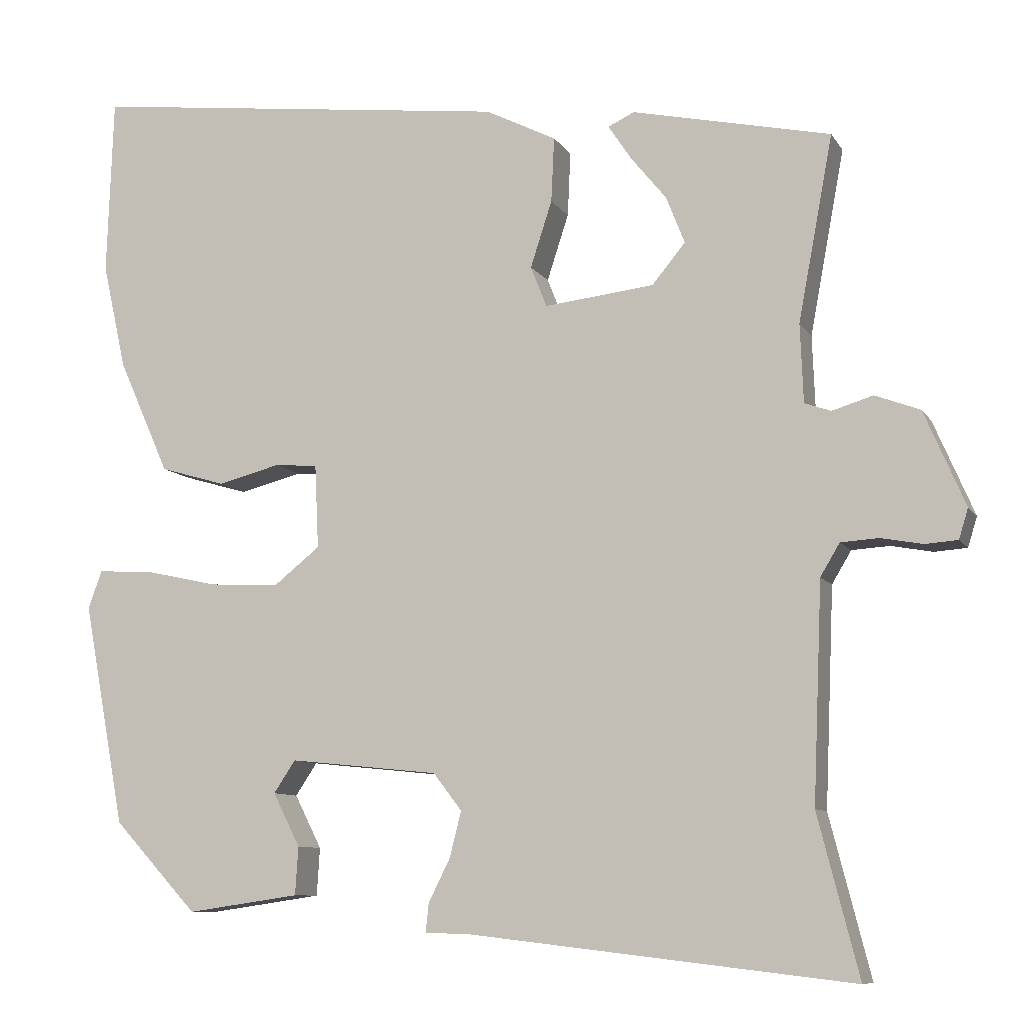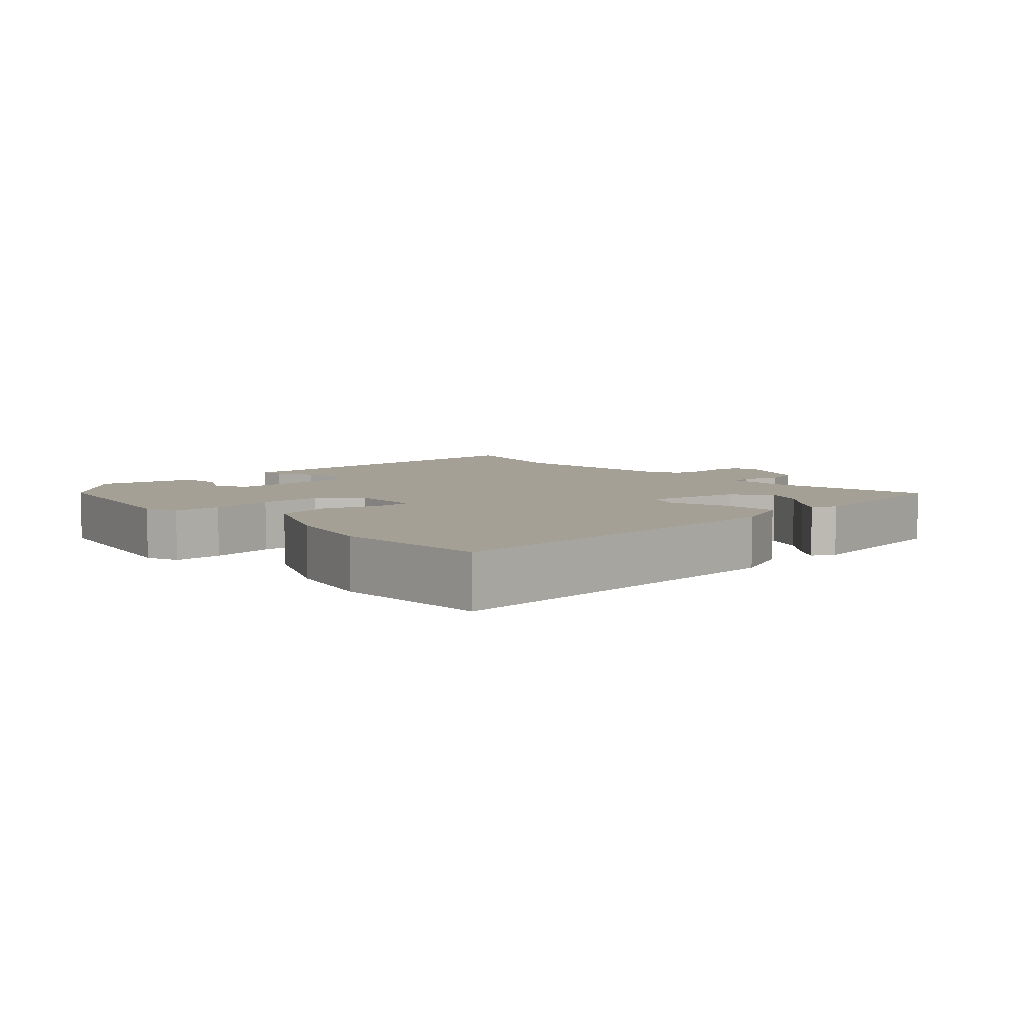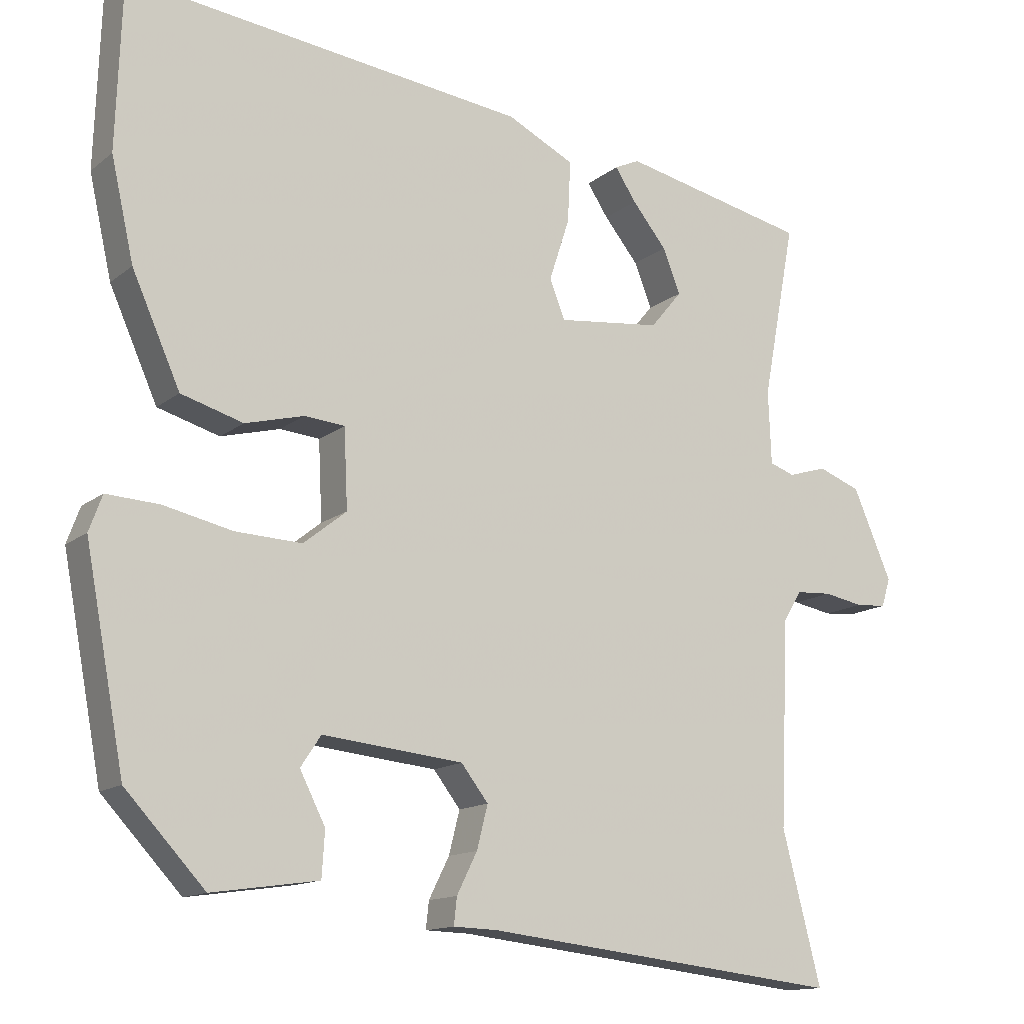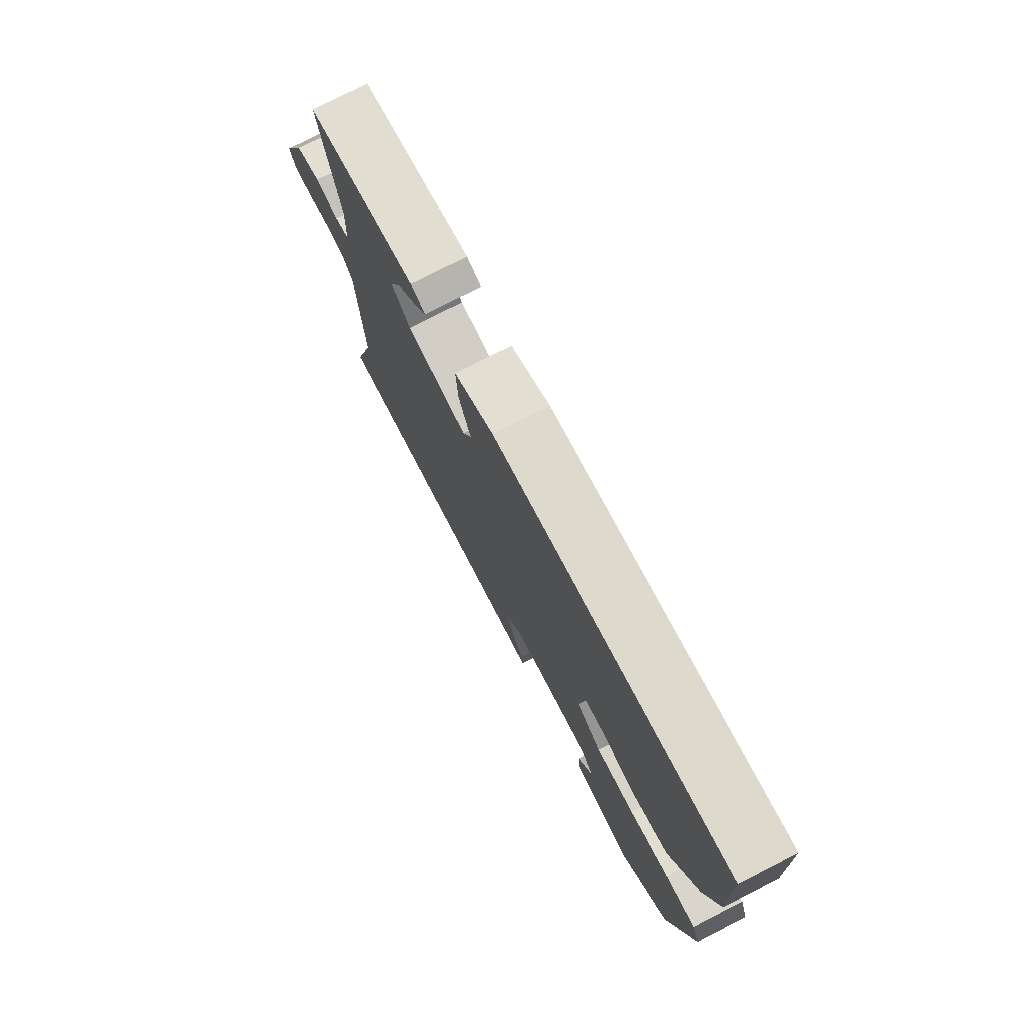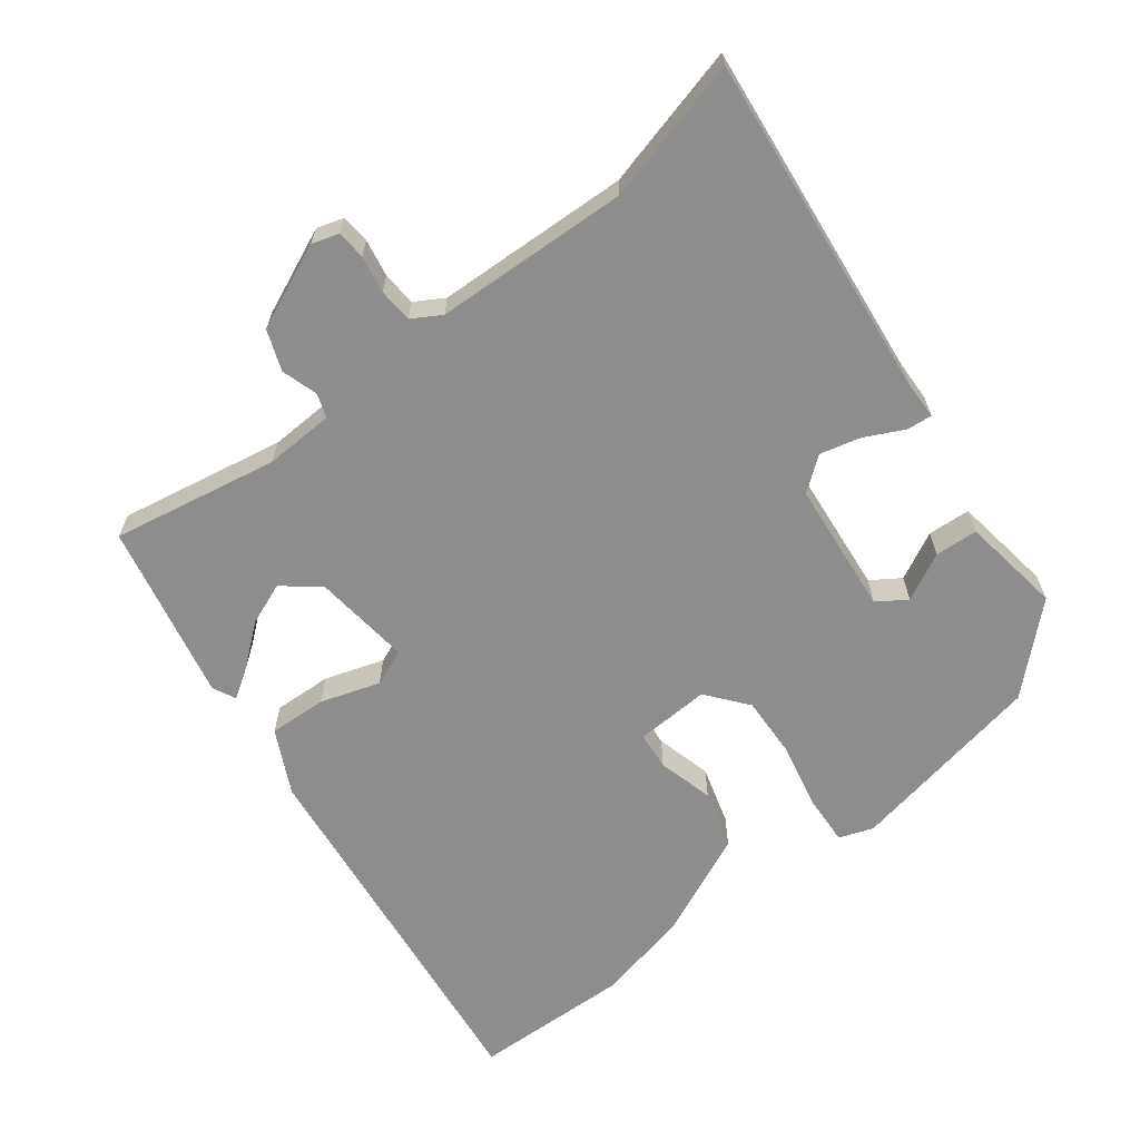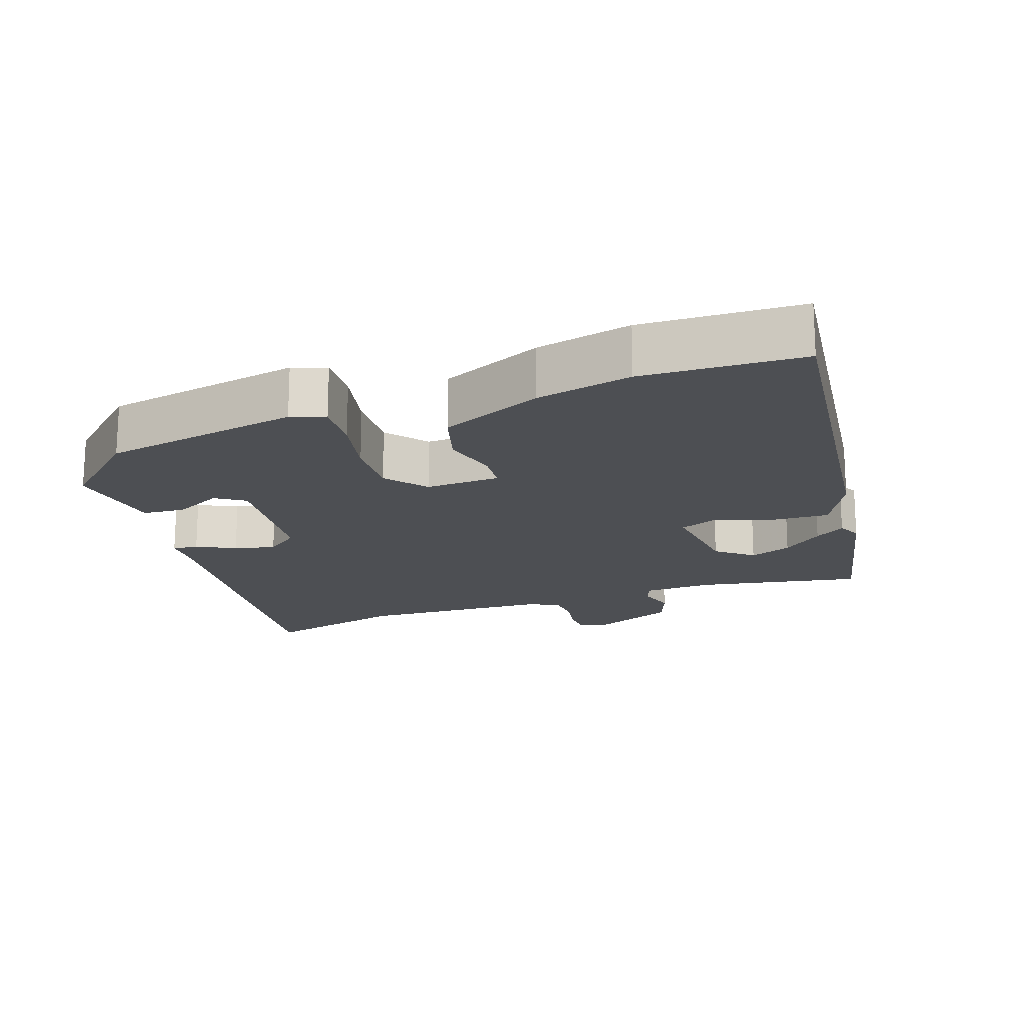
<metadata>
{"format":"obj","ext":"obj","renderer":"f3d","projection":"perspective","resolution":1024,"background":"white","views":[{"elev":-9.1,"azim":19.0,"up":"+Z"},{"elev":5.7,"azim":-40.6,"up":"+Y"},{"elev":-13.6,"azim":-30.9,"up":"+Z"},{"elev":77.0,"azim":-117.1,"up":"+Z"},{"elev":-64.6,"azim":127.7,"up":"+Y"},{"elev":-17.7,"azim":-70.6,"up":"+Y"}]}
</metadata>
<code>
v 0.51 0.07 0.446
v 0.465 0.07 0.206
v 0.469 0.07 0.105
v 0.503 0.07 0.093
v 0.556 0.07 0.109
v 0.614 0.07 0.087
v 0.667 0.07 -0.036
v 0.655 0.07 -0.075
v 0.613 0.07 -0.078
v 0.559 0.07 -0.068
v 0.51 0.07 -0.071
v 0.485 0.07 -0.113
v 0.473 0.07 -0.394
v 0.526 0.07 -0.601
v 0.032 0.07 -0.544
v -0.028 0.07 -0.542
v -0.024 0.07 -0.505
v 0.004 0.07 -0.449
v 0.019 0.07 -0.39
v -0.018 0.07 -0.342
v -0.211 0.07 -0.322
v -0.239 0.07 -0.364
v -0.204 0.07 -0.433
v -0.208 0.07 -0.495
v -0.354 0.07 -0.516
v -0.463 0.07 -0.399
v -0.517 0.07 -0.111
v -0.499 0.07 -0.062
v -0.427 0.07 -0.066
v -0.332 0.07 -0.087
v -0.241 0.07 -0.091
v -0.182 0.07 -0.044
v -0.187 0.07 0.064
v -0.242 0.07 0.069
v -0.323 0.07 0.048
v -0.408 0.07 0.073
v -0.474 0.07 0.221
v -0.505 0.07 0.359
v -0.497 0.07 0.59
v 0.053 0.07 0.524
v 0.145 0.07 0.478
v 0.141 0.07 0.394
v 0.113 0.07 0.308
v 0.134 0.07 0.255
v 0.276 0.07 0.271
v 0.319 0.07 0.323
v 0.295 0.07 0.384
v 0.248 0.07 0.442
v 0.219 0.07 0.486
v 0.253 0.07 0.502
v 0.51 0 0.446
v 0.465 0 0.206
v 0.469 0 0.105
v 0.503 0 0.093
v 0.556 0 0.109
v 0.614 0 0.087
v 0.667 0 -0.036
v 0.655 0 -0.075
v 0.613 0 -0.078
v 0.559 0 -0.068
v 0.51 0 -0.071
v 0.485 0 -0.113
v 0.473 0 -0.394
v 0.526 0 -0.601
v 0.032 0 -0.544
v -0.028 0 -0.542
v -0.024 0 -0.505
v 0.004 0 -0.449
v 0.019 0 -0.39
v -0.018 0 -0.342
v -0.211 0 -0.322
v -0.239 0 -0.364
v -0.204 0 -0.433
v -0.208 0 -0.495
v -0.354 0 -0.516
v -0.463 0 -0.399
v -0.517 0 -0.111
v -0.499 0 -0.062
v -0.427 0 -0.066
v -0.332 0 -0.087
v -0.241 0 -0.091
v -0.182 0 -0.044
v -0.187 0 0.064
v -0.242 0 0.069
v -0.323 0 0.048
v -0.408 0 0.073
v -0.474 0 0.221
v -0.505 0 0.359
v -0.497 0 0.59
v 0.053 0 0.524
v 0.145 0 0.478
v 0.141 0 0.394
v 0.113 0 0.308
v 0.134 0 0.255
v 0.276 0 0.271
v 0.319 0 0.323
v 0.295 0 0.384
v 0.248 0 0.442
v 0.219 0 0.486
v 0.253 0 0.502
f 50 1 2
f 49 50 2
f 48 49 2
f 47 48 2
f 46 47 2 3
f 45 46 3
f 44 45 3
f 41 42 43
f 40 41 43
f 39 40 43
f 38 39 43
f 37 38 43
f 36 37 43
f 35 36 43
f 34 35 43
f 33 34 43 44
f 32 33 44 3
f 28 29 30
f 27 28 30
f 26 27 30
f 25 26 30
f 24 25 30
f 22 23 24
f 22 24 30
f 21 22 30 31
f 15 16 17 18
f 15 18 19
f 14 15 19
f 13 14 19
f 12 13 19 20
f 8 9 10
f 7 8 10
f 6 7 10
f 5 6 10
f 4 5 10
f 4 10 11
f 21 31 32
f 20 21 32
f 12 20 32
f 11 12 32
f 4 11 32
f 3 4 32
f 52 51 100
f 52 100 99
f 52 99 98
f 52 98 97
f 53 52 97 96
f 53 96 95
f 53 95 94
f 93 92 91
f 93 91 90
f 93 90 89
f 93 89 88
f 93 88 87
f 93 87 86
f 93 86 85
f 93 85 84
f 94 93 84 83
f 53 94 83 82
f 80 79 78
f 80 78 77
f 80 77 76
f 80 76 75
f 80 75 74
f 74 73 72
f 80 74 72
f 81 80 72 71
f 68 67 66 65
f 69 68 65
f 69 65 64
f 69 64 63
f 70 69 63 62
f 60 59 58
f 60 58 57
f 60 57 56
f 60 56 55
f 60 55 54
f 61 60 54
f 82 81 71
f 82 71 70
f 82 70 62
f 82 62 61
f 82 61 54
f 82 54 53
f 1 51 52 2
f 2 52 53 3
f 3 53 54 4
f 4 54 55 5
f 5 55 56 6
f 6 56 57 7
f 7 57 58 8
f 8 58 59 9
f 9 59 60 10
f 10 60 61 11
f 11 61 62 12
f 12 62 63 13
f 13 63 64 14
f 14 64 65 15
f 15 65 66 16
f 16 66 67 17
f 17 67 68 18
f 18 68 69 19
f 19 69 70 20
f 20 70 71 21
f 21 71 72 22
f 22 72 73 23
f 23 73 74 24
f 24 74 75 25
f 25 75 76 26
f 26 76 77 27
f 27 77 78 28
f 28 78 79 29
f 29 79 80 30
f 30 80 81 31
f 31 81 82 32
f 32 82 83 33
f 33 83 84 34
f 34 84 85 35
f 35 85 86 36
f 36 86 87 37
f 37 87 88 38
f 38 88 89 39
f 39 89 90 40
f 40 90 91 41
f 41 91 92 42
f 42 92 93 43
f 43 93 94 44
f 44 94 95 45
f 45 95 96 46
f 46 96 97 47
f 47 97 98 48
f 48 98 99 49
f 49 99 100 50
f 50 100 51 1

</code>
